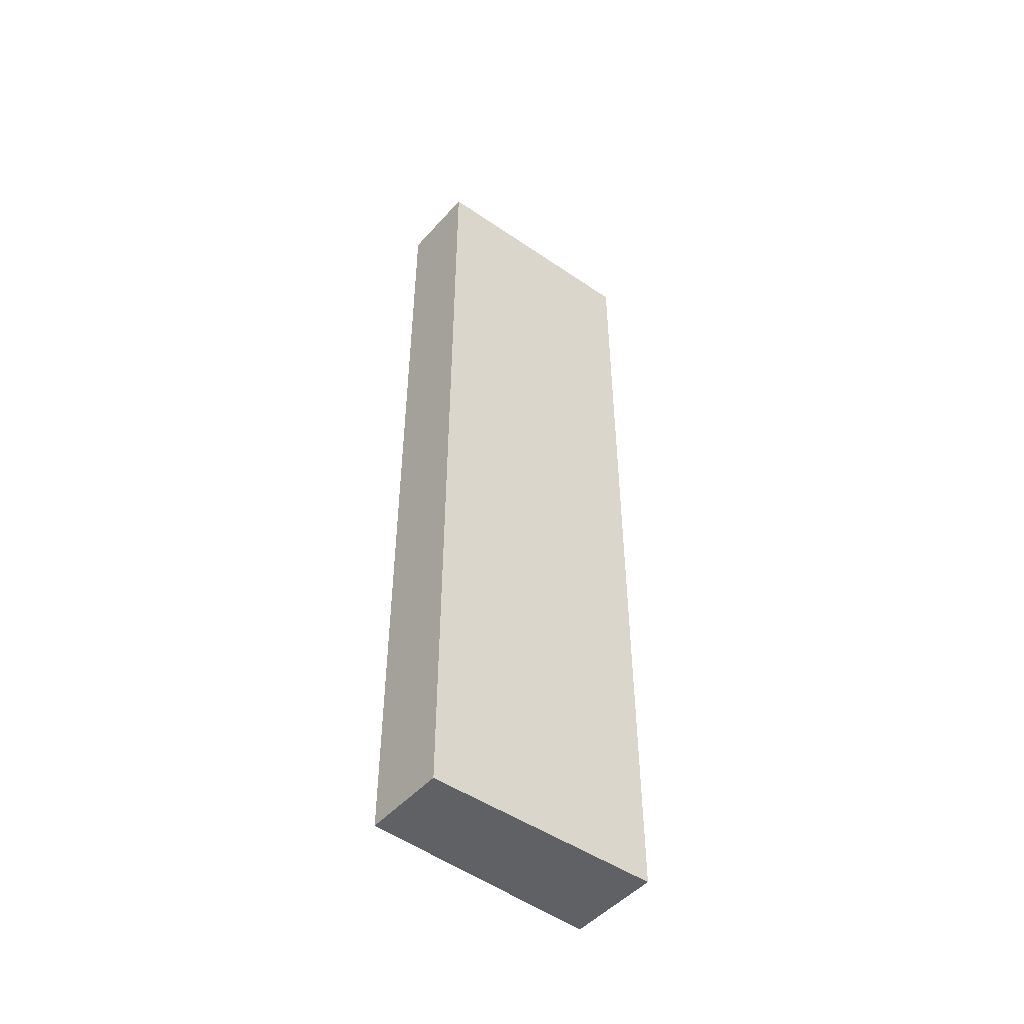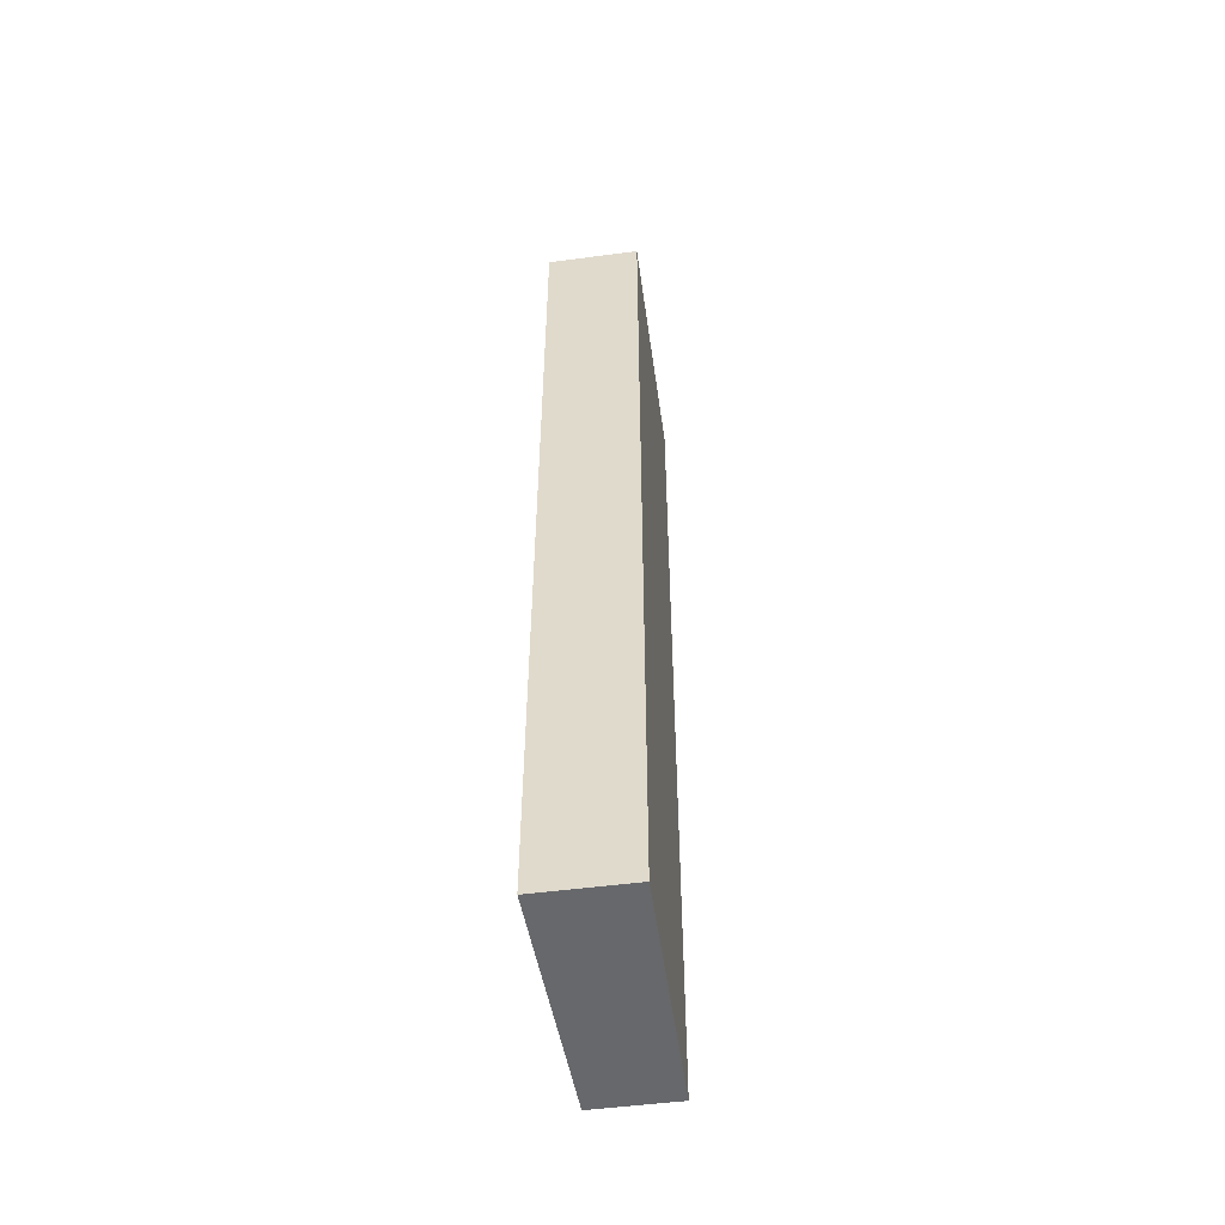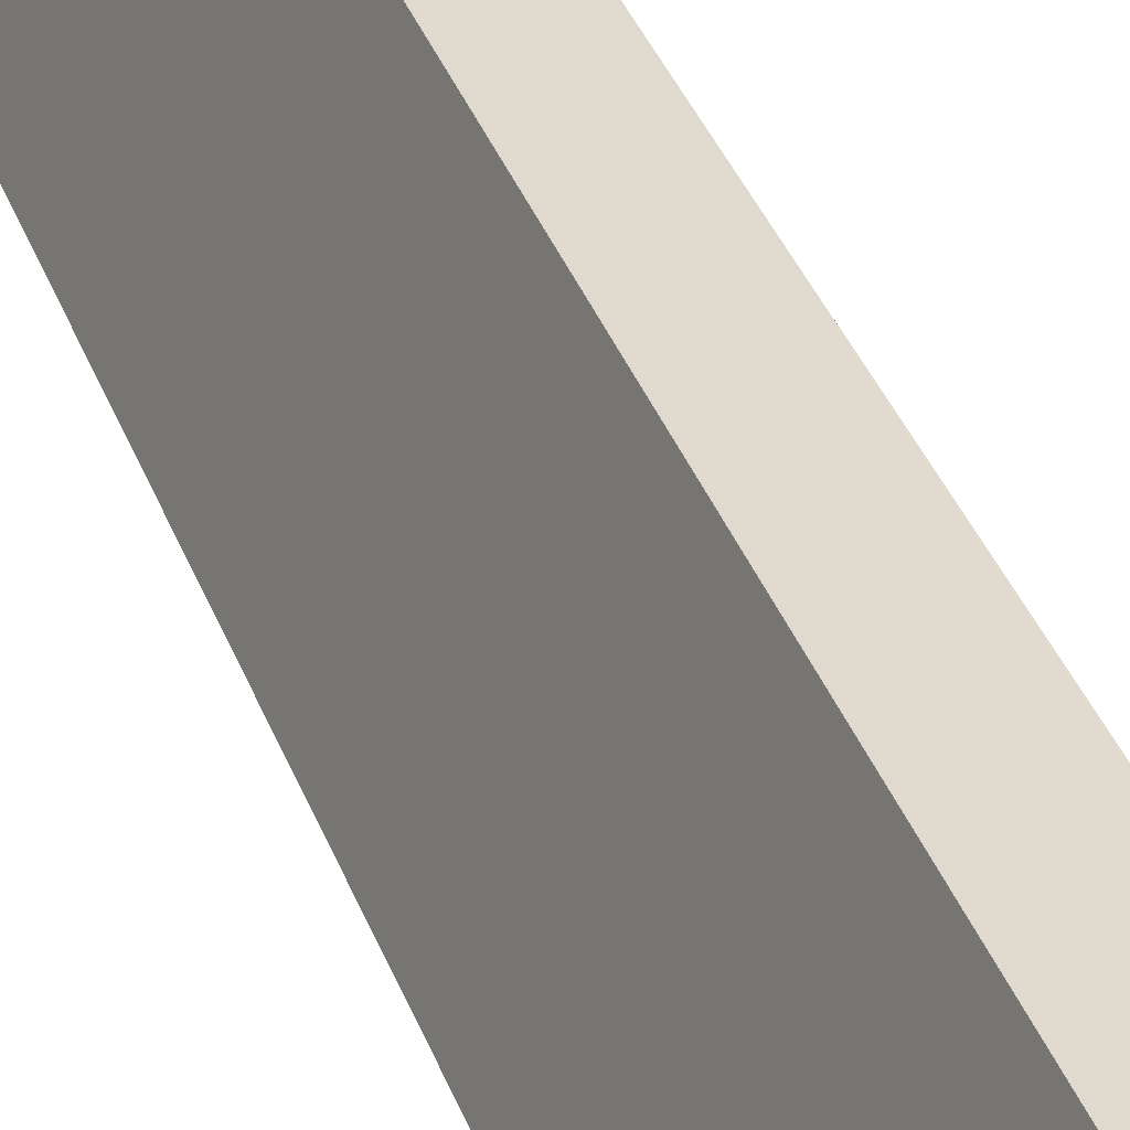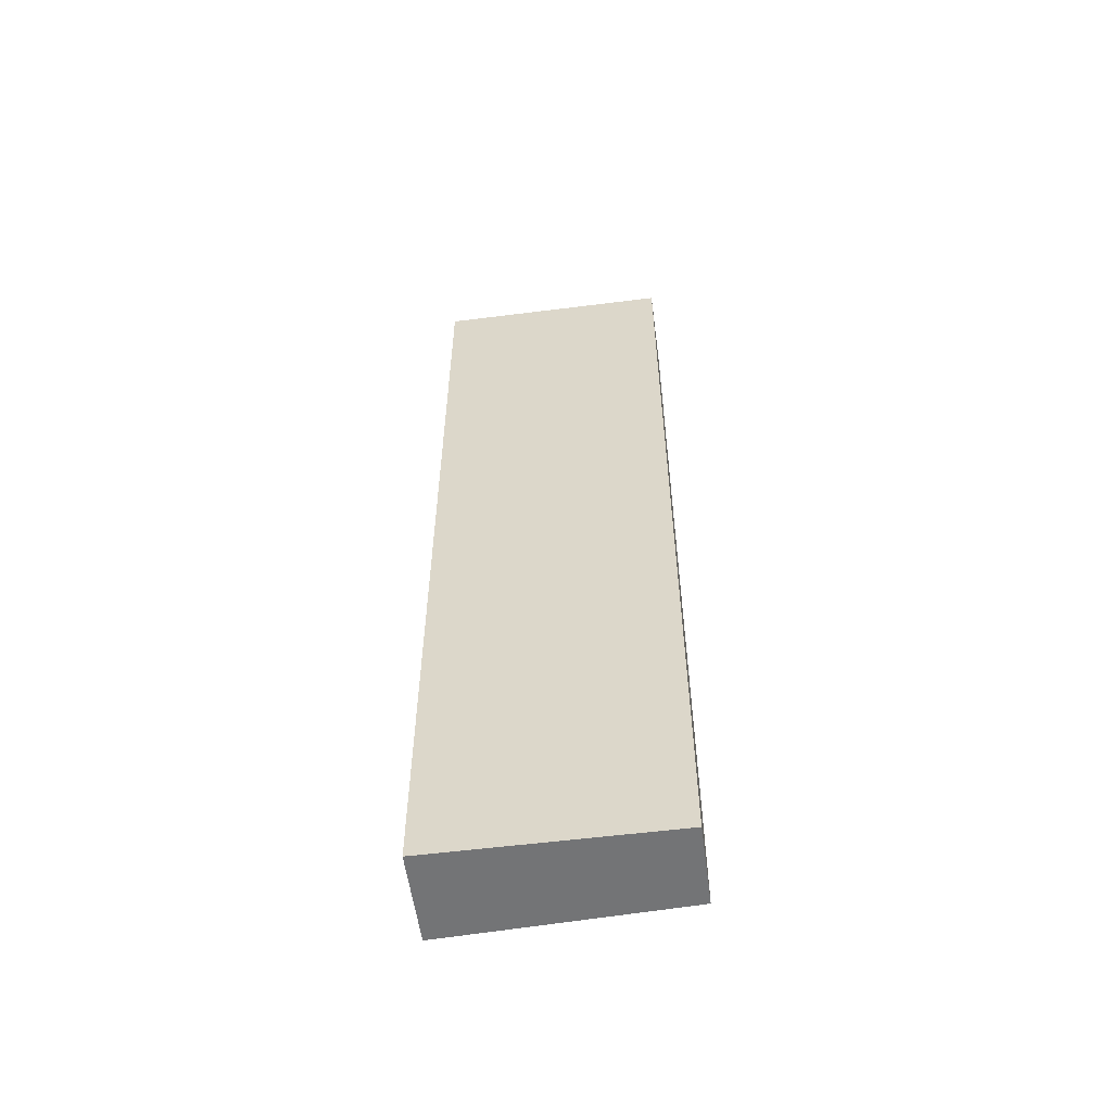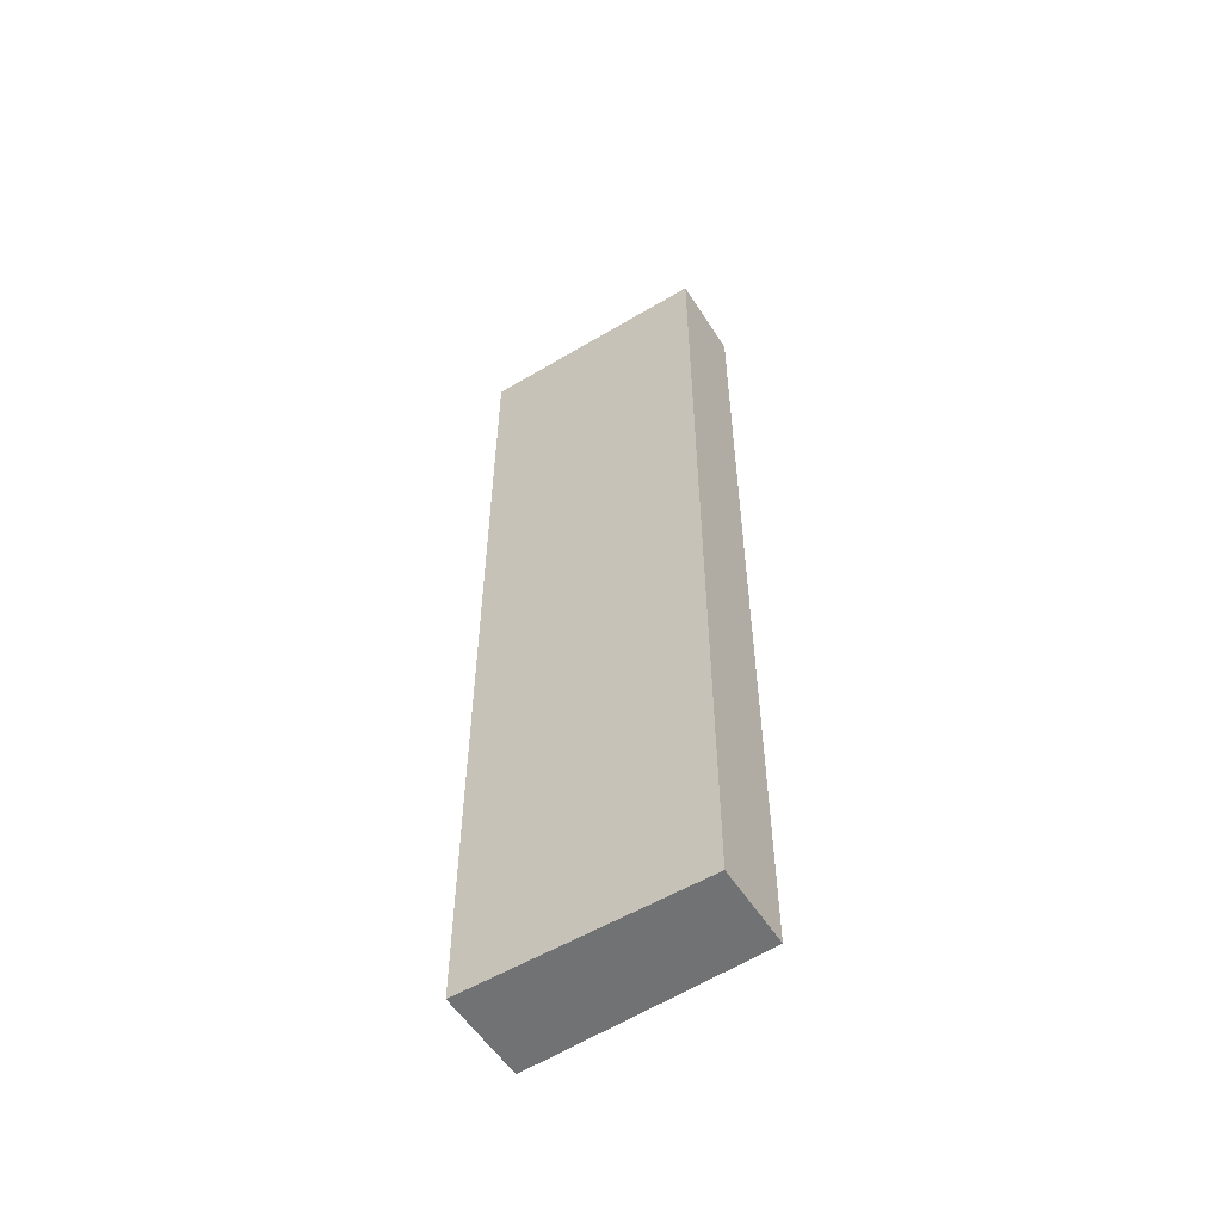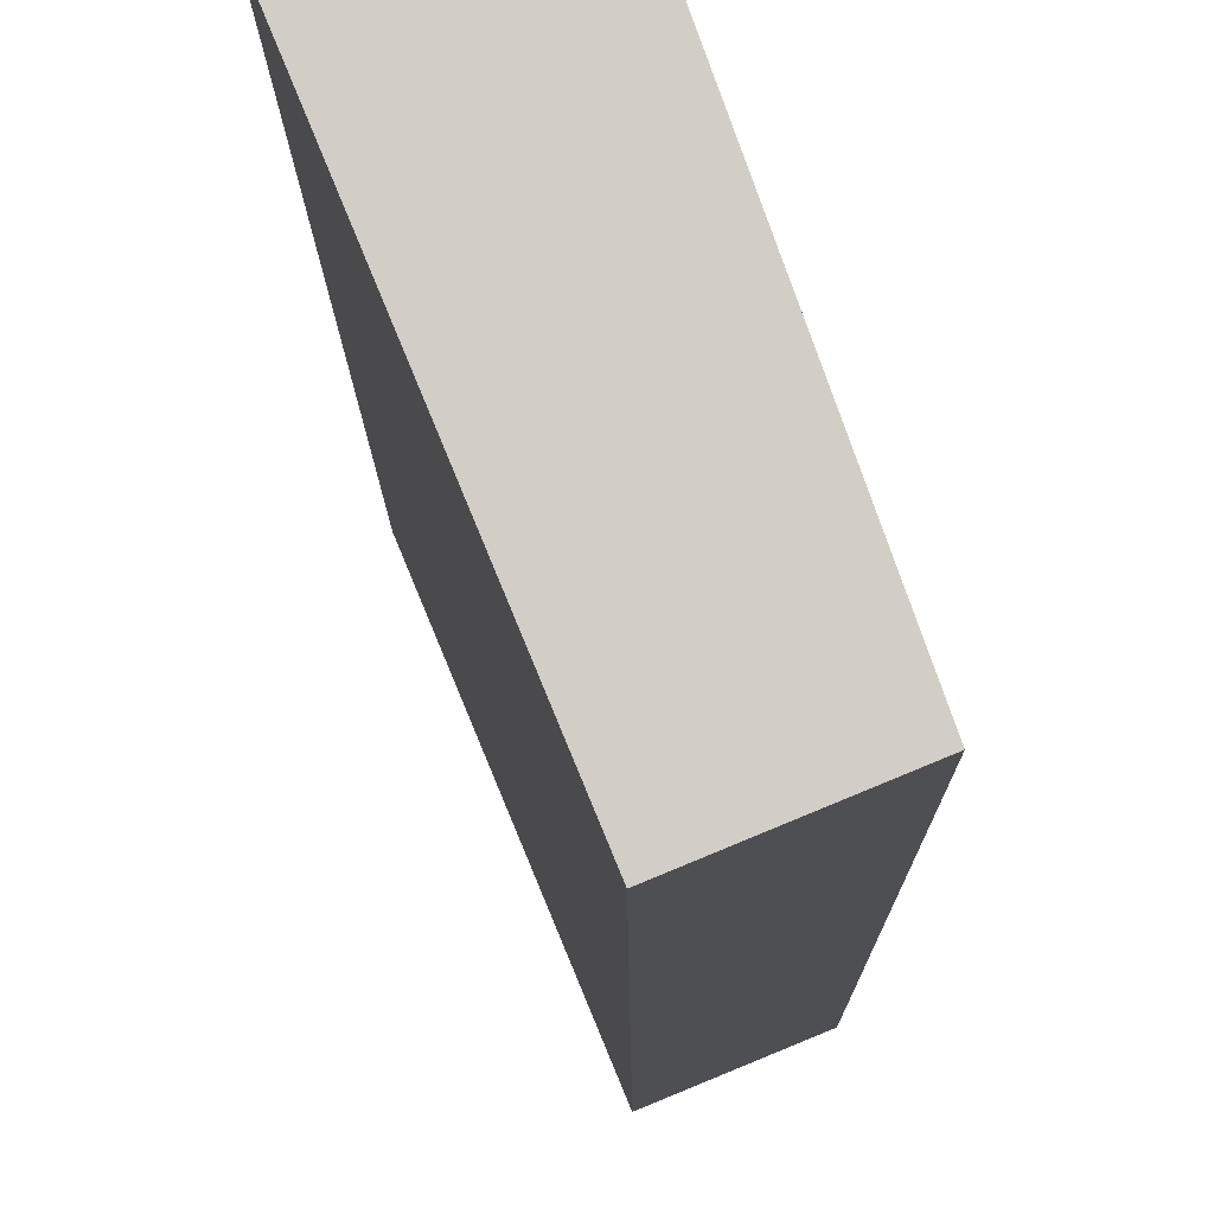
<metadata>
{"format":"obj","ext":"obj","renderer":"f3d","projection":"perspective","resolution":1024,"background":"white","views":[{"elev":-48.9,"azim":-107.3,"up":"+Y"},{"elev":-52.5,"azim":30.4,"up":"+Y"},{"elev":39.2,"azim":-20.0,"up":"+Z"},{"elev":-56.2,"azim":120.0,"up":"+Y"},{"elev":-55.6,"azim":144.5,"up":"+Y"},{"elev":-7.7,"azim":-179.7,"up":"+Z"}]}
</metadata>
<code>
v  3.315 18.5 3.719
v  1.278 18.5 3.525
v  1.604 18.5 4.424
v  1.519 18.5 -0.627
v  0 18.5 1.133e-15
v  1.519 3.839e-17 -0.627
v  0 0 0
v  1.604 -2.709e-16 4.424
v  1.278 -2.158e-16 3.525
v  3.315 -2.277e-16 3.719
g defaultobject
f 1 2 3
f 2 1 4
f 2 4 5
f 6 5 4
f 5 6 7
f 7 2 5
f 2 7 3
f 3 7 8
f 8 7 9
f 8 1 3
f 1 8 10
f 10 4 1
f 4 10 6
f 10 7 6
f 7 10 9
f 9 10 8

</code>
